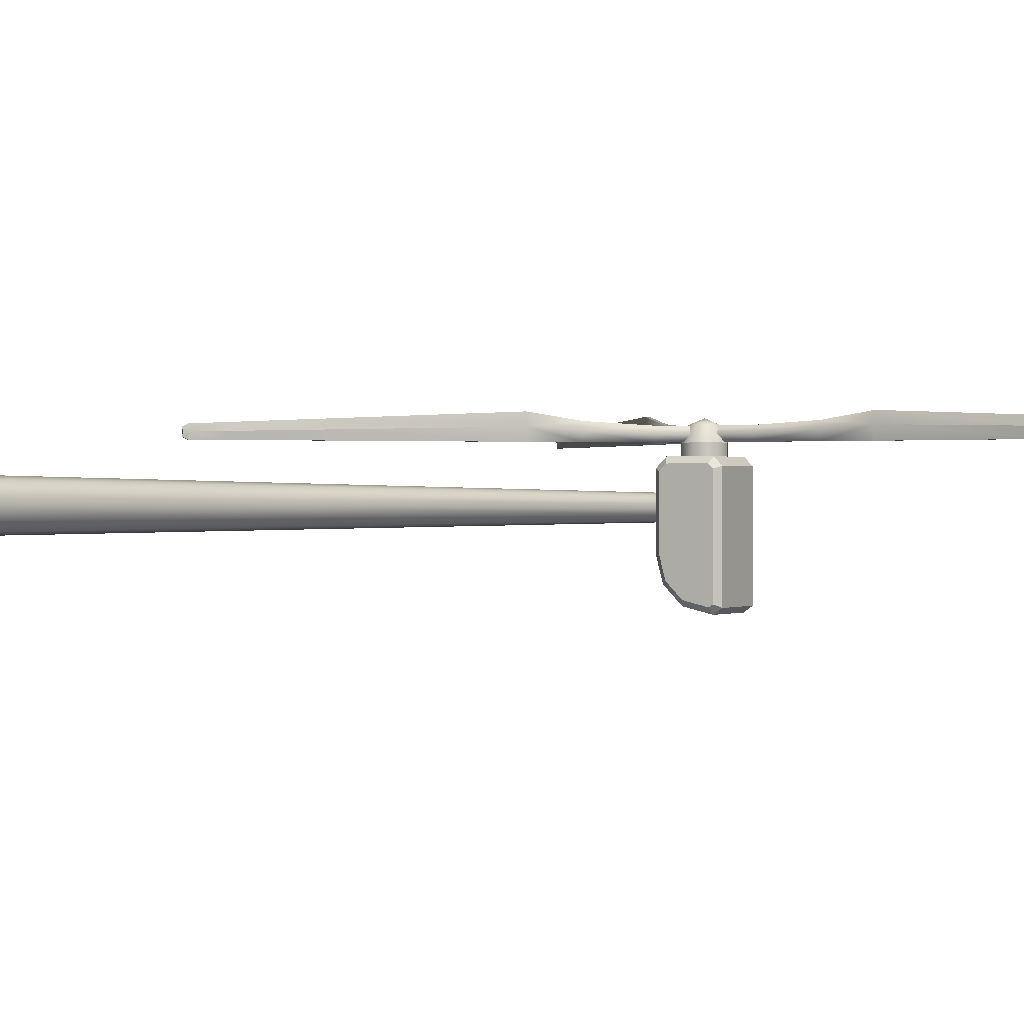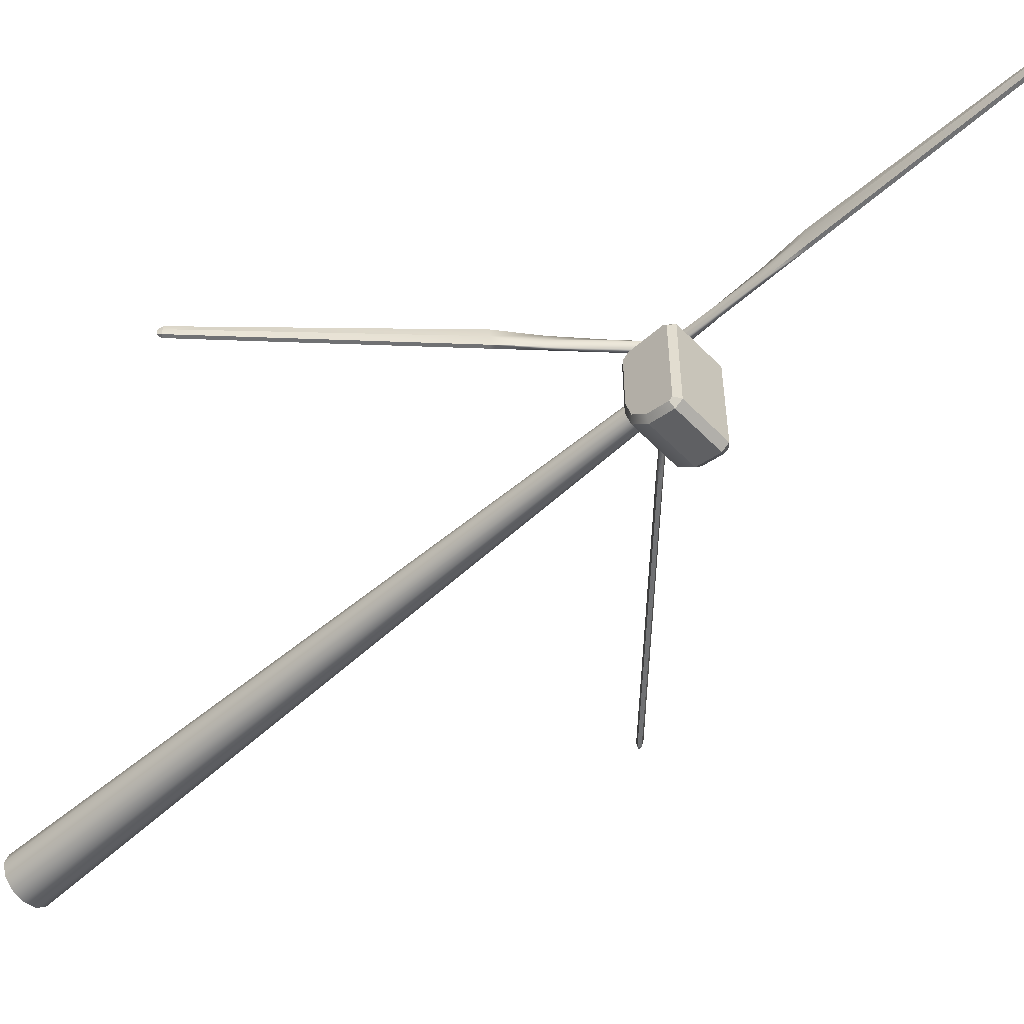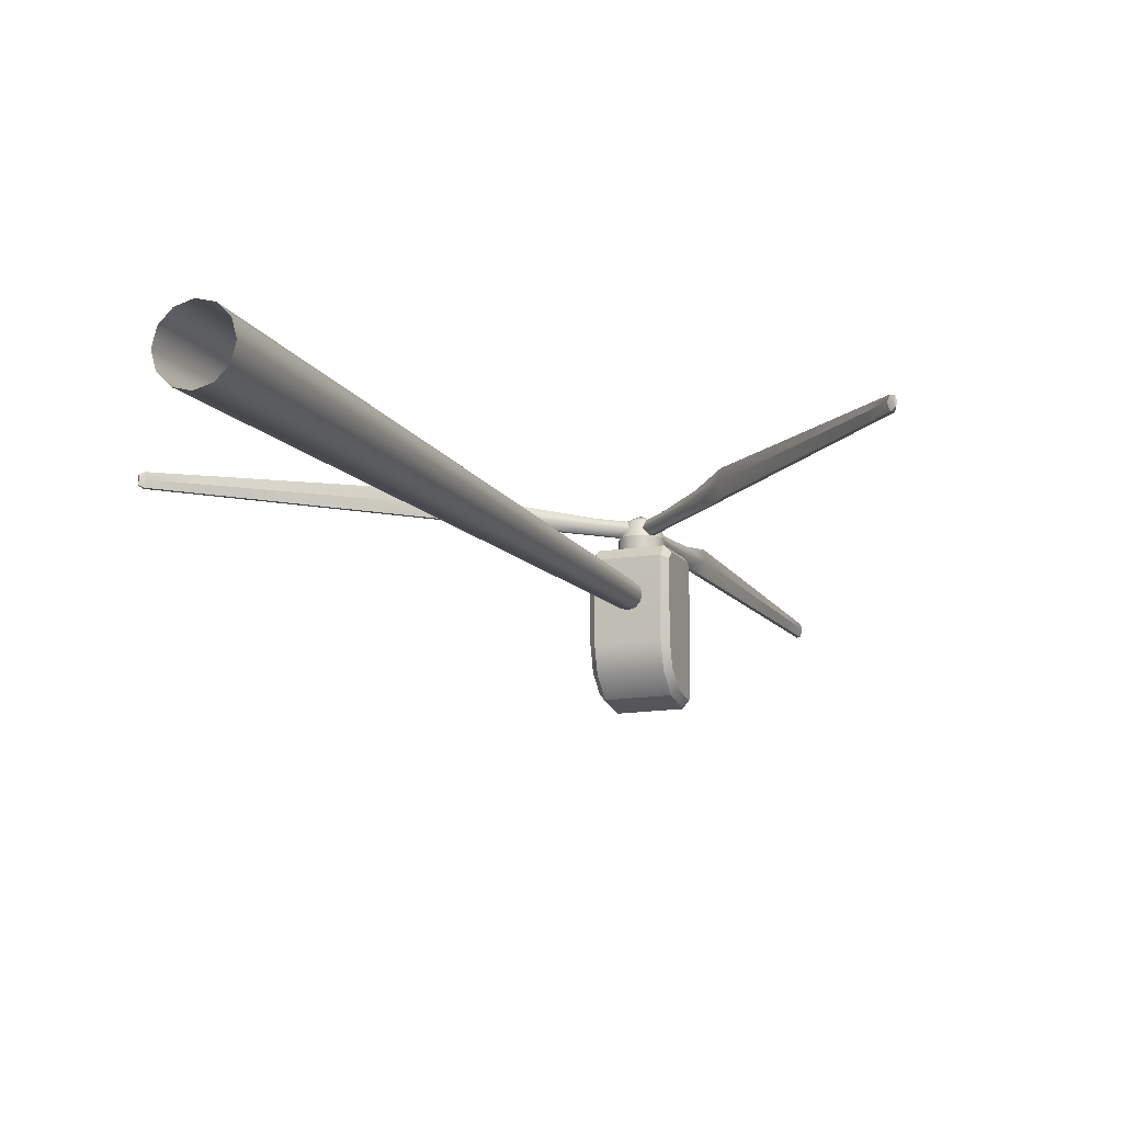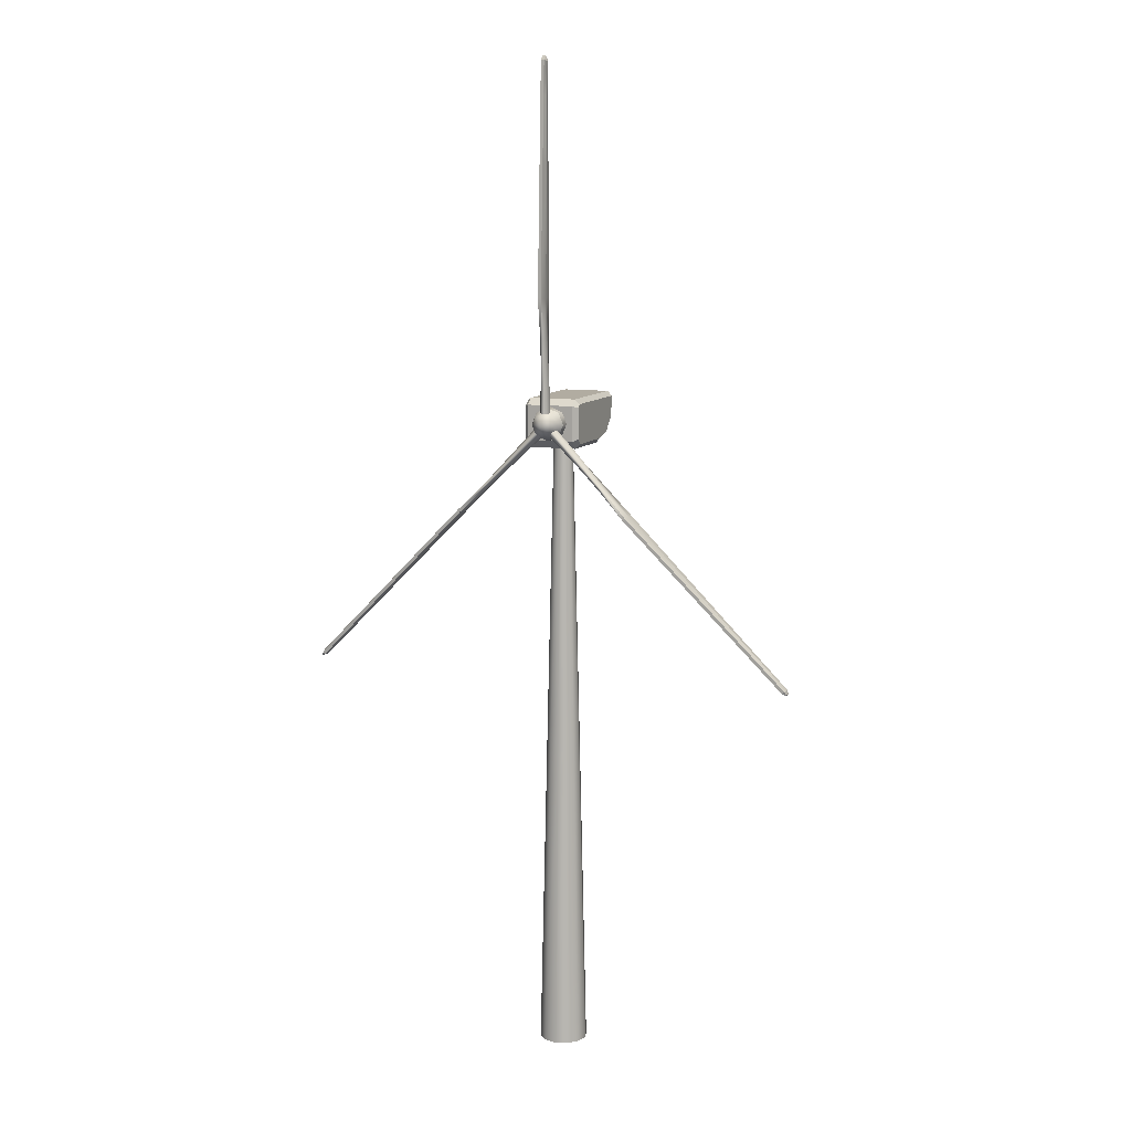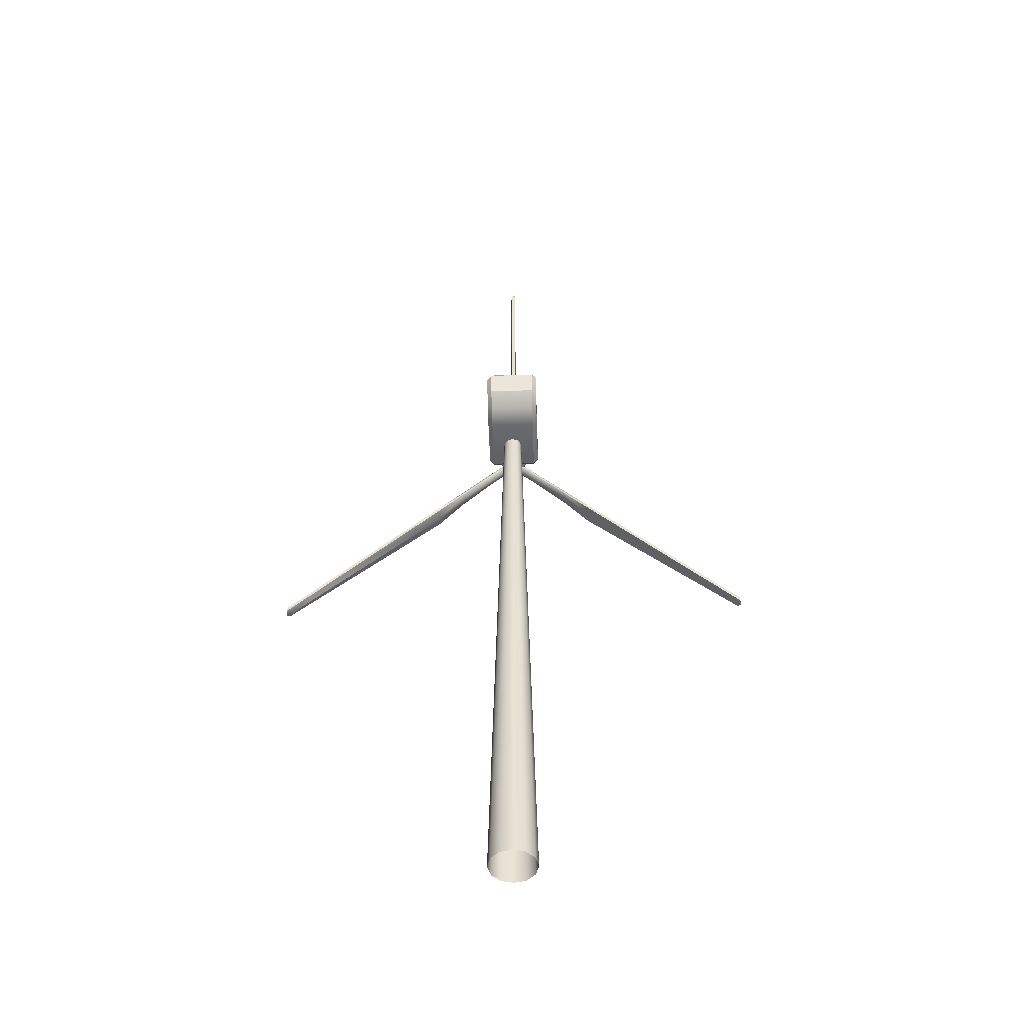
<metadata>
{"format":"obj","ext":"obj","renderer":"f3d","projection":"perspective","resolution":1024,"background":"white","views":[{"elev":0.4,"azim":119.7,"up":"+Z"},{"elev":-55.3,"azim":132.9,"up":"+Z"},{"elev":-13.1,"azim":21.5,"up":"+Z"},{"elev":10.1,"azim":21.6,"up":"+Y"},{"elev":-49.5,"azim":-178.2,"up":"+Y"}]}
</metadata>
<code>
g default
v 0.6024 48.68 4.501
v -0.02942 48.42 4.501
v -0.6612 48.68 4.501
v -0.9229 49.31 4.501
v -0.6612 49.94 4.501
v -0.02942 50.21 4.501
v 0.6024 49.94 4.501
v 0.8641 49.31 4.501
v 0.8641 48.42 3.608
v -0.02942 48.05 3.608
v -0.9229 48.42 3.608
v -1.293 49.31 3.608
v -0.9229 50.21 3.608
v -0.02942 50.58 3.608
v 0.8641 50.21 3.608
v 1.234 49.31 3.608
v -0.02942 49.31 4.871
v 0.8641 48.42 2.657
v -0.02942 48.05 2.657
v -0.9229 48.42 2.657
v -1.293 49.31 2.657
v -0.9229 50.21 2.657
v -0.02942 50.58 2.657
v 0.8641 50.21 2.657
v 1.234 49.31 2.657
v 0.1185 49.07 3.636
v -0.1854 49.07 3.636
v 0.1185 49.07 4.491
v -0.1854 49.07 4.491
v 0.0892 58.84 3.636
v -0.1562 58.84 3.636
v -0.1562 58.84 5.178
v 0.0892 58.84 5.178
v 0.09609 52.06 3.636
v -0.163 52.06 3.636
v -0.163 52.06 4.491
v 0.09609 52.06 4.491
v -0.1562 55.89 4.713
v -0.1562 55.89 3.636
v 0.0892 55.89 3.636
v 0.0892 55.89 4.713
v -0.3945 52.06 4.063
v -0.4597 49.07 4.063
v 0.3927 49.07 4.063
v 0.3275 52.06 4.063
v -0.2133 55.89 4.174
v -0.2133 58.84 4.407
v 0.2028 58.75 4.465
v 0.2028 55.8 4.232
v -0.01122 76.4 3.81
v 0.08886 76.11 3.674
v -0.05442 76.4 3.807
v -0.156 76.12 3.674
v 0.004354 76.4 4.333
v 0.08879 76.11 4.474
v -0.156 76.12 4.474
v -0.05757 76.4 4.336
v 0.06228 76.4 4.115
v 0.2031 76.03 4.127
v -0.2135 76.11 4.074
v -0.1088 76.4 4.084
v 0.07287 49.58 3.61
v 0.2878 49.37 3.61
v 0.07287 49.58 4.466
v 0.2878 49.37 4.466
v -6.819 42.65 3.61
v -6.646 42.48 3.61
v -6.646 42.48 5.153
v -6.819 42.65 5.153
v -2.025 47.45 3.61
v -1.842 47.27 3.61
v -1.842 47.27 4.466
v -2.025 47.45 4.466
v -4.561 44.56 4.687
v -4.561 44.56 3.61
v -4.734 44.74 3.61
v -4.734 44.74 4.687
v -1.678 47.11 4.038
v 0.4817 49.17 4.038
v -0.121 49.78 4.038
v -2.189 47.62 4.038
v -4.52 44.52 4.149
v -6.605 42.44 4.382
v -6.835 42.79 4.44
v -4.751 44.88 4.207
v -19.16 30.16 3.784
v -19.03 30.44 3.649
v -19.13 30.14 3.782
v -18.86 30.26 3.649
v -19.17 30.18 4.307
v -19.03 30.44 4.449
v -18.87 30.26 4.448
v -19.13 30.13 4.311
v -19.21 30.22 4.09
v -19.06 30.57 4.102
v -18.82 30.23 4.049
v -19.09 30.1 4.059
v -0.2737 49.37 3.614
v -0.05873 49.58 3.614
v -0.2737 49.37 4.469
v -0.05873 49.58 4.469
v 6.66 42.48 3.614
v 6.833 42.65 3.614
v 6.833 42.65 5.157
v 6.66 42.48 5.157
v 1.856 47.27 3.614
v 2.039 47.45 3.614
v 2.039 47.45 4.469
v 1.856 47.27 4.469
v 4.748 44.74 4.691
v 4.748 44.74 3.614
v 4.575 44.56 3.614
v 4.575 44.56 4.691
v 2.203 47.62 4.042
v 0.1352 49.78 4.042
v -0.4675 49.17 4.042
v 1.692 47.11 4.042
v 4.789 44.78 4.153
v 6.874 42.69 4.385
v 6.516 42.46 4.443
v 4.431 44.55 4.21
v 19.14 30.13 3.788
v 18.87 30.27 3.653
v 19.17 30.16 3.786
v 19.05 30.43 3.653
v 19.13 30.12 4.311
v 18.87 30.27 4.453
v 19.05 30.43 4.452
v 19.18 30.17 4.314
v 19.09 30.08 4.093
v 18.74 30.24 4.105
v 19.08 30.48 4.053
v 19.21 30.2 4.062
v -1.909 51.17 -4.818
v -2.271 50.8 -4.627
v -1.909 50.64 -5.178
v -2.271 50.57 -4.789
v 2.043 50.8 -4.627
v 1.681 51.17 -4.818
v 1.681 50.64 -5.178
v 2.043 50.57 -4.789
v -1.909 47.37 -2.15
v -2.271 47.74 -2.103
v -2.271 47.74 2.134
v -1.909 47.37 2.284
v 2.043 47.74 -2.103
v 1.681 47.37 -2.15
v 2.043 47.74 2.134
v 1.681 47.37 2.284
v -1.909 47.78 -3.664
v -2.271 48.1 -3.477
v 1.681 47.78 -3.664
v 2.043 48.1 -3.477
v -1.909 48.89 -4.773
v -2.271 49.07 -4.443
v 1.681 48.89 -4.773
v 2.043 49.07 -4.443
v -1.909 47.98 2.89
v -2.271 48.13 2.527
v -1.909 50.67 2.89
v -2.271 50.52 2.527
v 1.681 47.98 2.89
v 2.043 48.13 2.527
v 1.681 50.67 2.89
v 2.043 50.52 2.527
v -2.271 50.79 2.255
v -1.909 51.16 2.405
v 2.043 50.79 2.255
v 1.681 51.16 2.405
v 1.544 -0.5857 -0.666
v 0.8639 -0.5857 -1.346
v -0.06496 -0.5857 -1.595
v -0.9939 -0.5857 -1.346
v -1.674 -0.5857 -0.666
v -1.923 -0.5857 0.2629
v -1.674 -0.5857 1.192
v -0.9939 -0.5857 1.872
v -0.06496 -0.5857 2.121
v 0.8639 -0.5857 1.872
v 1.544 -0.5857 1.192
v 1.793 -0.5857 0.2629
v 0.5902 47.41 -0.1154
v 0.3133 47.41 -0.3923
v -0.06496 47.41 -0.4937
v -0.4432 47.41 -0.3923
v -0.7202 47.41 -0.1154
v -0.8215 47.41 0.2629
v -0.7202 47.41 0.6411
v -0.4432 47.41 0.9181
v -0.06496 47.41 1.019
v 0.3133 47.41 0.9181
v 0.5902 47.41 0.6411
v 0.6916 47.41 0.2629
v 0.826 2.721 -1.28
v -0.06496 2.721 -1.519
v -0.9559 2.721 -1.28
v -1.608 2.721 -0.6281
v -1.847 2.721 0.2629
v -1.608 2.721 1.154
v -0.9559 2.721 1.806
v -0.06496 2.721 2.045
v 0.826 2.721 1.806
v 1.478 2.721 1.154
v 1.717 2.721 0.2629
v 1.478 2.721 -0.6281
v 1.027 25.42 -0.3677
v 1.196 25.42 0.2629
v 1.027 25.42 0.8934
v 0.5656 25.42 1.355
v -0.06496 25.42 1.524
v -0.6955 25.42 1.355
v -1.157 25.42 0.8934
v -1.326 25.42 0.2629
v -1.157 25.42 -0.3677
v -0.6955 25.42 -0.8292
v -0.06496 25.42 -0.9982
v 0.5656 25.42 -0.8292
v 0.6212 20.58 -0.9256
v -0.06496 20.58 -1.109
v -0.7511 20.58 -0.9256
v -1.253 20.58 -0.4233
v -1.437 20.58 0.2629
v -1.253 20.58 0.949
v -0.7511 20.58 1.451
v -0.06496 20.58 1.635
v 0.6212 20.58 1.451
v 1.123 20.58 0.949
v 1.307 20.58 0.2629
v 1.123 20.58 -0.4233
v -17.07 32.05 3.643
v -17.24 32.23 3.643
v -17.26 32.37 4.151
v -17.23 32.23 4.552
v -17.07 32.05 4.552
v -17.02 32.02 4.098
v -14.69 34.44 3.636
v -14.64 34.4 4.163
v -14.69 34.43 4.689
v -14.85 34.61 4.69
v -14.88 34.75 4.217
v -14.85 34.61 3.636
v -13.53 35.59 3.632
v -13.48 35.56 4.194
v -13.53 35.59 4.756
v -13.7 35.77 4.756
v -13.72 35.91 4.249
v -13.7 35.77 3.632
v 17.64 31.84 3.648
v 17.46 31.67 3.648
v 17.33 31.65 4.144
v 17.46 31.67 4.534
v 17.64 31.84 4.533
v 17.68 31.89 4.091
v 15.02 34.46 3.64
v 15.06 34.51 4.162
v 15.02 34.46 4.684
v 14.84 34.29 4.685
v 14.7 34.27 4.217
v 14.84 34.29 3.64
v 13.87 35.62 3.636
v 13.9 35.66 4.194
v 13.87 35.62 4.751
v 13.69 35.45 4.751
v 13.55 35.43 4.249
v 13.69 35.45 3.636
v -0.156 68.51 3.657
v 0.08901 68.51 3.657
v 0.203 68.43 4.276
v 0.08897 68.51 4.784
v -0.1561 68.52 4.784
v -0.2134 68.51 4.221
v 0.08898 69.85 3.66
v 0.203 69.77 4.249
v 0.08894 69.85 4.729
v -0.156 69.86 4.729
v -0.2134 69.85 4.195
v -0.156 69.86 3.66
v 0.0889 73.61 3.669
v 0.2031 73.53 4.176
v 0.08885 73.61 4.576
v -0.156 73.62 4.576
v -0.2135 73.61 4.122
v -0.156 73.62 3.669
g SM_WindTurbine:SM_WindTurbine1
f 1 2 10 9
f 2 3 11 10
f 3 4 12 11
f 4 5 13 12
f 5 6 14 13
f 6 7 15 14
f 7 8 16 15
f 8 1 9 16
f 2 1 17
f 3 2 17
f 4 3 17
f 5 4 17
f 6 5 17
f 7 6 17
f 8 7 17
f 1 8 17
f 9 10 19 18
f 10 11 20 19
f 11 12 21 20
f 12 13 22 21
f 13 14 23 22
f 14 15 24 23
f 15 16 25 24
f 16 9 18 25
f 34 35 39 40
f 35 42 46 39
f 41 38 36 37
f 37 45 49 41
f 26 27 35 34
f 42 43 29 36
f 37 36 29 28
f 28 44 45 37
f 39 46 47 31
f 40 39 31 30
f 48 49 40 30
f 33 32 38 41
f 27 43 42 35
f 45 44 26 34
f 47 46 38 32
f 41 49 48 33
f 49 45 34 40
f 50 51 53 52
f 51 50 58 59
f 52 53 60 61
f 54 55 59 58
f 55 54 57 56
f 56 57 61 60
f 30 31 266 267
f 50 52 61 58
f 269 270 32 33
f 31 47 271 266
f 267 268 48 30
f 270 271 47 32
f 58 61 57 54
f 33 48 268 269
f 46 42 36 38
f 70 71 75 76
f 71 78 82 75
f 77 74 72 73
f 73 81 85 77
f 62 63 71 70
f 78 79 65 72
f 73 72 65 64
f 64 80 81 73
f 75 82 83 67
f 76 75 67 66
f 84 85 76 66
f 69 68 74 77
f 63 79 78 71
f 81 80 62 70
f 83 82 74 68
f 77 85 84 69
f 85 81 70 76
f 86 87 89 88
f 87 86 94 95
f 88 89 96 97
f 90 91 95 94
f 91 90 93 92
f 92 93 97 96
f 241 236 230 231
f 86 88 97 94
f 233 234 238 239
f 236 237 235 230
f 231 232 240 241
f 234 235 237 238
f 94 97 93 90
f 239 240 232 233
f 82 78 72 74
f 106 107 111 112
f 107 114 118 111
f 113 110 108 109
f 109 117 121 113
f 98 99 107 106
f 114 115 101 108
f 109 108 101 100
f 100 116 117 109
f 111 118 119 103
f 112 111 103 102
f 120 121 112 102
f 105 104 110 113
f 99 115 114 107
f 117 116 98 106
f 119 118 110 104
f 113 121 120 105
f 121 117 106 112
f 122 123 125 124
f 123 122 130 131
f 124 125 132 133
f 126 127 131 130
f 127 126 129 128
f 128 129 133 132
f 259 254 248 249
f 122 124 133 130
f 251 252 256 257
f 254 255 253 248
f 249 250 258 259
f 252 253 255 256
f 130 133 129 126
f 257 258 250 251
f 118 114 108 110
f 134 135 166 167
f 135 134 136 137
f 137 136 154 155
f 138 139 169 168
f 139 138 141 140
f 140 141 157 156
f 142 143 151 150
f 143 142 145 144
f 144 145 158 159
f 146 147 152 153
f 147 146 148 149
f 149 148 163 162
f 150 151 155 154
f 153 152 156 157
f 159 158 160 161
f 161 160 167 166
f 162 163 165 164
f 164 165 168 169
f 158 162 164 160
f 167 169 139 134
f 134 139 140 136
f 142 147 149 145
f 142 150 152 147
f 150 154 156 152
f 154 136 140 156
f 137 161 166 135
f 153 163 148 146
f 158 145 149 162
f 167 160 164 169
f 155 161 137
f 143 144 159 151
f 151 159 161 155
f 138 168 165 141
f 157 165 163 153
f 141 165 157
f 229 218 217 206
f 218 219 216 217
f 219 220 215 216
f 220 221 214 215
f 221 222 213 214
f 222 223 212 213
f 223 224 211 212
f 224 225 210 211
f 225 226 209 210
f 226 227 208 209
f 227 228 207 208
f 228 229 206 207
f 171 172 195 194
f 172 173 196 195
f 173 174 197 196
f 174 175 198 197
f 175 176 199 198
f 176 177 200 199
f 177 178 201 200
f 178 179 202 201
f 179 180 203 202
f 180 181 204 203
f 181 170 205 204
f 170 171 194 205
f 207 206 182 193
f 208 207 193 192
f 209 208 192 191
f 210 209 191 190
f 211 210 190 189
f 212 211 189 188
f 213 212 188 187
f 214 213 187 186
f 215 214 186 185
f 216 215 185 184
f 217 216 184 183
f 206 217 183 182
f 194 195 219 218
f 195 196 220 219
f 196 197 221 220
f 197 198 222 221
f 198 199 223 222
f 199 200 224 223
f 200 201 225 224
f 201 202 226 225
f 202 203 227 226
f 203 204 228 227
f 204 205 229 228
f 205 194 218 229
f 231 230 89 87
f 95 232 231 87
f 233 232 95 91
f 91 92 234 233
f 96 235 234 92
f 230 235 96 89
f 242 243 237 236
f 238 237 243 244
f 239 238 244 245
f 245 246 240 239
f 241 240 246 247
f 247 242 236 241
f 67 83 243 242
f 244 243 83 68
f 245 244 68 69
f 69 84 246 245
f 247 246 84 66
f 66 67 242 247
f 249 248 125 123
f 131 250 249 123
f 251 250 131 127
f 127 128 252 251
f 132 253 252 128
f 248 253 132 125
f 260 261 255 254
f 256 255 261 262
f 257 256 262 263
f 263 264 258 257
f 259 258 264 265
f 265 260 254 259
f 103 119 261 260
f 262 261 119 104
f 263 262 104 105
f 105 120 264 263
f 265 264 120 102
f 102 103 260 265
f 267 266 277 272
f 272 273 268 267
f 269 268 273 274
f 274 275 270 269
f 275 276 271 270
f 266 271 276 277
f 278 279 273 272
f 274 273 279 280
f 280 281 275 274
f 281 282 276 275
f 277 276 282 283
f 272 277 283 278
f 59 279 278 51
f 280 279 59 55
f 55 56 281 280
f 60 282 281 56
f 283 282 60 53
f 278 283 53 51

</code>
